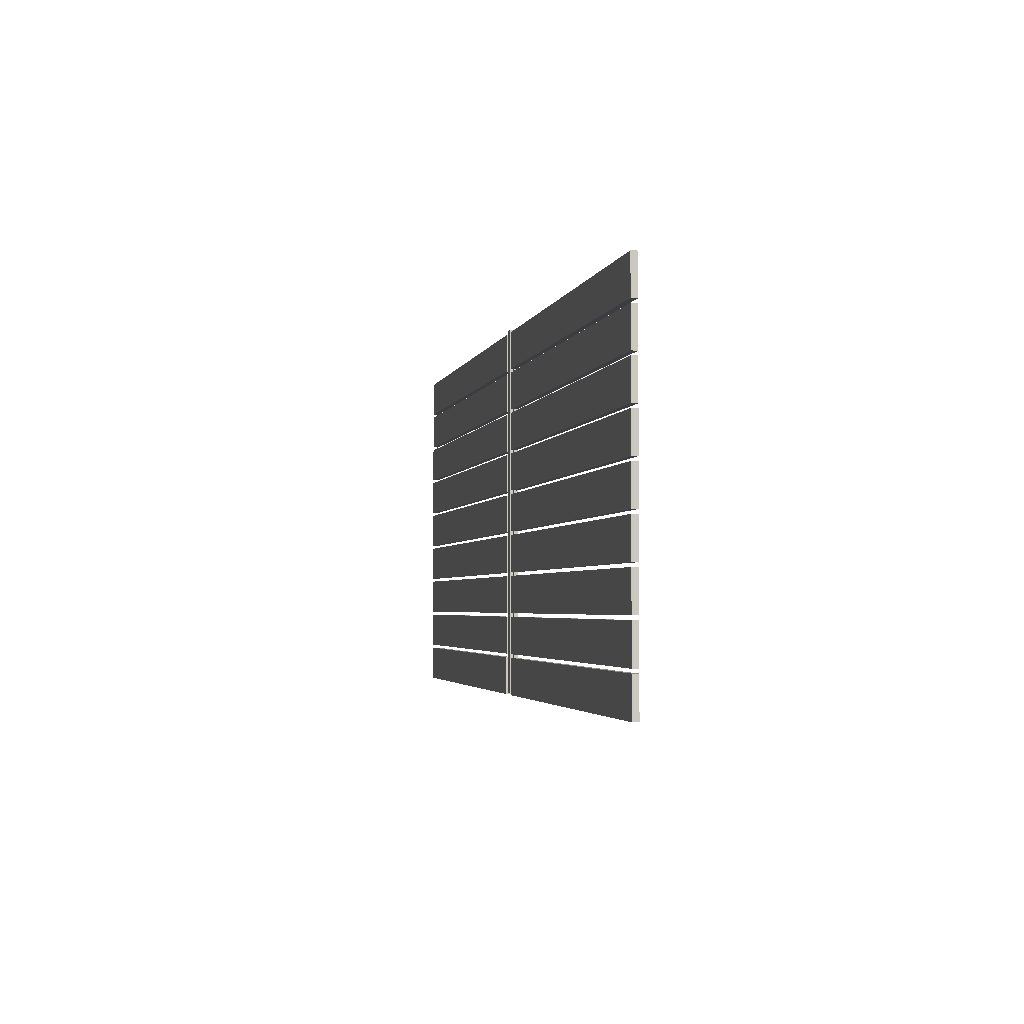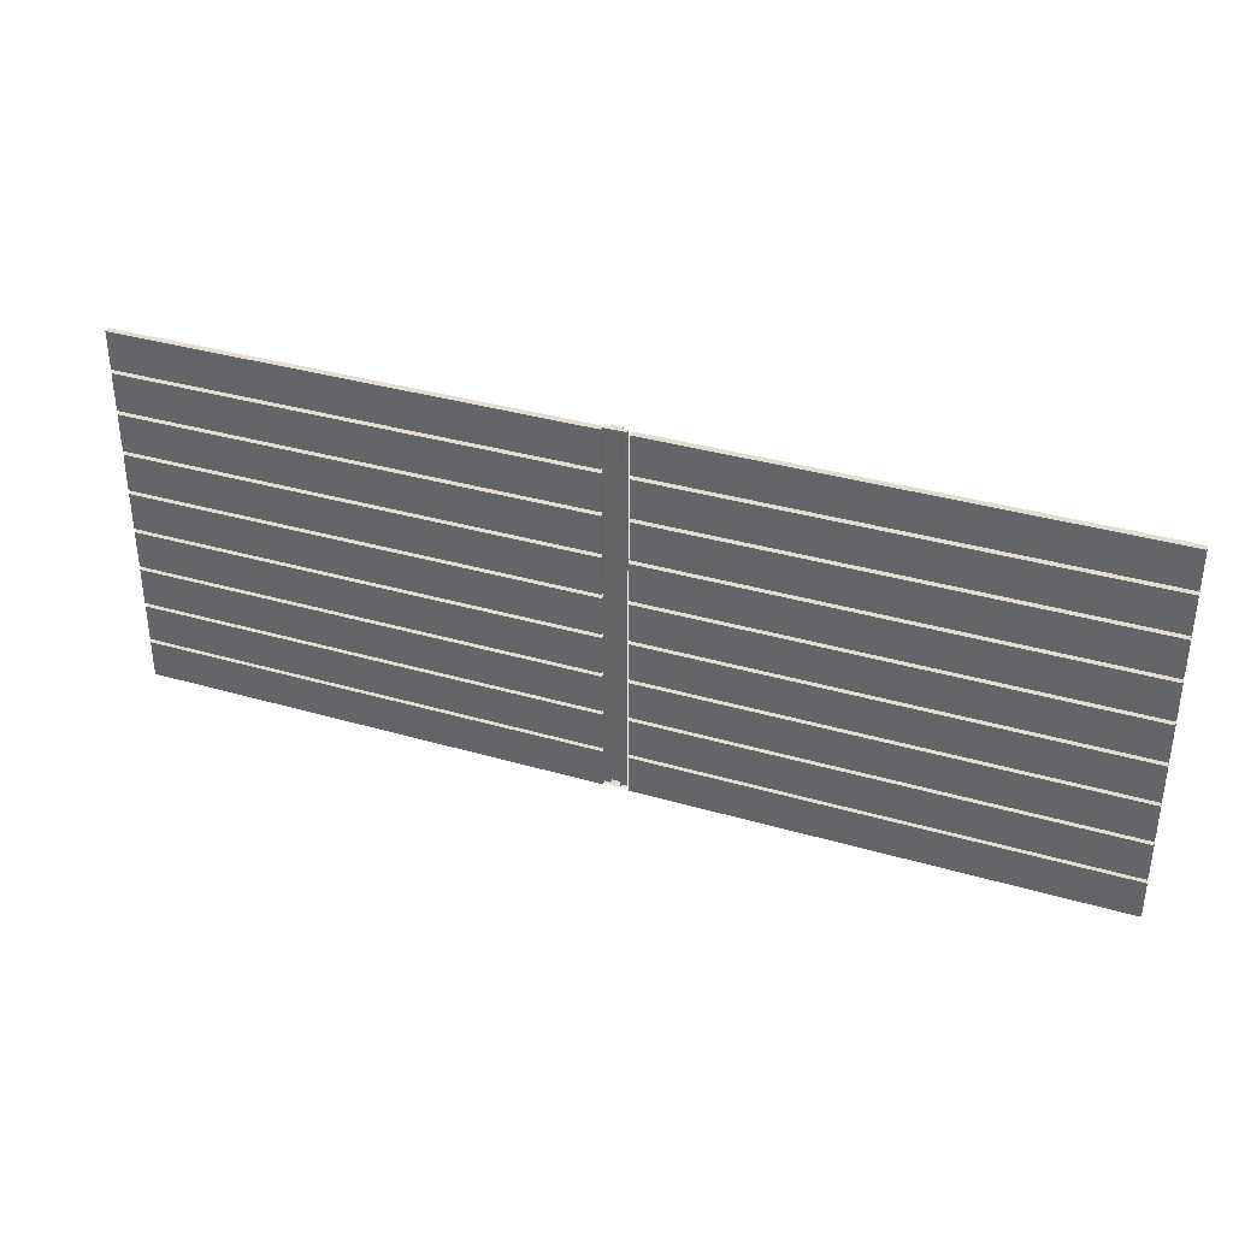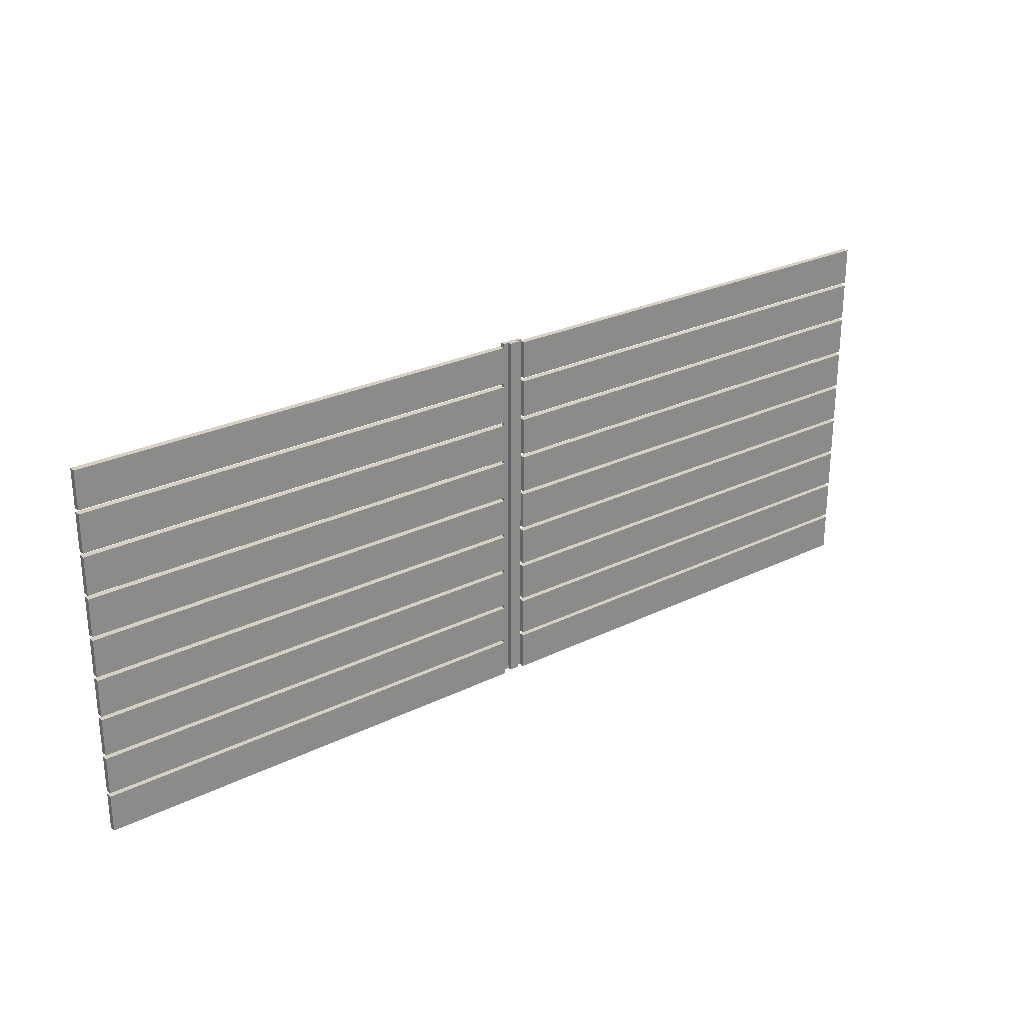
<metadata>
{"format":"obj","ext":"obj","renderer":"f3d","projection":"perspective","resolution":1024,"background":"white","views":[{"elev":-2.8,"azim":78.2,"up":"+Y"},{"elev":35.6,"azim":-159.0,"up":"+Y"},{"elev":26.4,"azim":-37.8,"up":"+Y"}]}
</metadata>
<code>
v 0.01317 0.1549 -0.003186
v 0.5 0.195 -0.003186
v 0.5 0.1549 -0.003186
v -0.5 0.1549 -0.003186
v -0.01317 0.195 -0.003186
v -0.01317 0.1549 -0.003186
v 0.01317 0.1108 -0.003186
v 0.5 0.1509 -0.003186
v 0.5 0.1108 -0.003186
v -0.5 0.1108 -0.003186
v -0.01317 0.1509 -0.003186
v -0.01317 0.1108 -0.003186
v 0.01317 0.06673 -0.003186
v 0.5 0.1068 -0.003186
v 0.5 0.06673 -0.003186
v -0.5 0.06673 -0.003186
v -0.01317 0.1068 -0.003186
v -0.01317 0.06673 -0.003186
v 0.01317 0.02264 -0.003186
v 0.5 0.06273 -0.003186
v 0.5 0.02264 -0.003186
v -0.5 0.02264 -0.003186
v -0.01317 0.06273 -0.003186
v -0.01317 0.02264 -0.003186
v 0.01317 -0.02145 -0.003186
v 0.5 0.01863 -0.003186
v 0.5 -0.02145 -0.003186
v -0.5 -0.02145 -0.003186
v -0.01317 0.01863 -0.003186
v -0.01317 -0.02145 -0.003186
v 0.01317 -0.06554 -0.003186
v 0.5 -0.02546 -0.003186
v 0.5 -0.06554 -0.003186
v -0.5 -0.06554 -0.003186
v -0.01317 -0.02546 -0.003186
v -0.01317 -0.06554 -0.003186
v 0.01317 -0.1096 -0.003186
v 0.5 -0.06955 -0.003186
v 0.5 -0.1096 -0.003186
v -0.5 -0.1096 -0.003186
v -0.01317 -0.06955 -0.003186
v -0.01317 -0.1096 -0.003186
v 0.01317 -0.1537 -0.003186
v 0.5 -0.1136 -0.003186
v 0.5 -0.1537 -0.003186
v -0.5 -0.1537 -0.003186
v -0.01317 -0.1136 -0.003186
v -0.01317 -0.1537 -0.003186
v 0.01317 -0.1978 -0.003186
v 0.5 -0.1577 -0.003186
v 0.5 -0.1978 -0.003186
v -0.5 -0.1978 -0.003186
v -0.01317 -0.1577 -0.003186
v -0.01317 -0.1978 -0.003186
v 0.5 0.195 0.003368
v 0.01317 0.1549 0.003368
v 0.5 0.1549 0.003368
v -0.01317 0.195 0.003368
v -0.5 0.1549 0.003368
v -0.01317 0.1549 0.003368
v 0.5 0.1509 0.003368
v 0.01317 0.1108 0.003368
v 0.5 0.1108 0.003368
v -0.01317 0.1509 0.003368
v -0.5 0.1108 0.003368
v -0.01317 0.1108 0.003368
v 0.5 0.1068 0.003368
v 0.01317 0.06673 0.003368
v 0.5 0.06673 0.003368
v -0.01317 0.1068 0.003368
v -0.5 0.06673 0.003368
v -0.01317 0.06673 0.003368
v 0.5 0.06273 0.003368
v 0.01317 0.02264 0.003368
v 0.5 0.02264 0.003368
v -0.01317 0.06273 0.003368
v -0.5 0.02264 0.003368
v -0.01317 0.02264 0.003368
v 0.5 0.01863 0.003368
v 0.01317 -0.02145 0.003368
v 0.5 -0.02145 0.003368
v -0.01317 0.01863 0.003368
v -0.5 -0.02145 0.003368
v -0.01317 -0.02145 0.003368
v 0.5 -0.02546 0.003368
v 0.01317 -0.06554 0.003368
v 0.5 -0.06554 0.003368
v -0.01317 -0.02546 0.003368
v -0.5 -0.06554 0.003368
v -0.01317 -0.06554 0.003368
v 0.5 -0.06955 0.003368
v 0.01317 -0.1096 0.003368
v 0.5 -0.1096 0.003368
v -0.01317 -0.06955 0.003368
v -0.5 -0.1096 0.003368
v -0.01317 -0.1096 0.003368
v 0.5 -0.1136 0.003368
v 0.01317 -0.1537 0.003368
v 0.5 -0.1537 0.003368
v -0.01317 -0.1136 0.003368
v -0.5 -0.1537 0.003368
v -0.01317 -0.1537 0.003368
v 0.5 -0.1577 0.003368
v 0.01317 -0.1978 0.003368
v 0.5 -0.1978 0.003368
v -0.01317 -0.1577 0.003368
v -0.5 -0.1978 0.003368
v -0.01317 -0.1978 0.003368
v 0.01317 -0.1577 0.003368
v 0.5 -0.1577 -0.003186
v 0.01317 -0.1577 -0.003186
v 0.5 -0.06554 0.003368
v 0.01317 -0.06554 -0.003186
v 0.5 -0.06554 -0.003186
v -0.5 0.1509 0.003368
v -0.01317 0.1509 -0.003186
v -0.5 0.1509 -0.003186
v -0.01317 -0.1577 0.003368
v -0.01317 -0.1978 -0.003186
v -0.01317 -0.1577 -0.003186
v 0.01317 -0.06554 0.003368
v 0.01317 -0.02546 -0.003186
v 0.01317 -0.06554 -0.003186
v 0.5 0.1068 0.003368
v 0.5 0.06673 -0.003186
v 0.5 0.1068 -0.003186
v -0.01317 -0.1978 0.003368
v -0.5 -0.1978 -0.003186
v -0.01317 -0.1978 -0.003186
v 0.01317 -0.02546 0.003368
v 0.5 -0.02546 -0.003186
v 0.01317 -0.02546 -0.003186
v 0.5 0.06673 0.003368
v 0.01317 0.06673 -0.003186
v 0.5 0.06673 -0.003186
v -0.5 -0.1978 0.003368
v -0.5 -0.1577 -0.003186
v -0.5 -0.1978 -0.003186
v -0.01317 -0.02546 0.003368
v -0.01317 -0.06554 -0.003186
v -0.01317 -0.02546 -0.003186
v 0.01317 0.06673 0.003368
v 0.01317 0.1068 -0.003186
v 0.01317 0.06673 -0.003186
v -0.5 -0.1577 0.003368
v -0.01317 -0.1577 -0.003186
v -0.5 -0.1577 -0.003186
v -0.01317 -0.06554 0.003368
v -0.5 -0.06554 -0.003186
v -0.01317 -0.06554 -0.003186
v 0.01317 0.1068 0.003368
v 0.5 0.1068 -0.003186
v 0.01317 0.1068 -0.003186
v -0.5 -0.06554 0.003368
v -0.5 -0.02546 -0.003186
v -0.5 -0.06554 -0.003186
v -0.01317 0.1068 0.003368
v -0.01317 0.06673 -0.003186
v -0.01317 0.1068 -0.003186
v -0.5 -0.02546 0.003368
v -0.01317 -0.02546 -0.003186
v -0.5 -0.02546 -0.003186
v -0.01317 0.06673 0.003368
v -0.5 0.06673 -0.003186
v -0.01317 0.06673 -0.003186
v 0.5 -0.06955 0.003368
v 0.5 -0.1096 -0.003186
v 0.5 -0.06955 -0.003186
v -0.5 0.06673 0.003368
v -0.5 0.1068 -0.003186
v -0.5 0.06673 -0.003186
v 0.5 -0.1096 0.003368
v 0.01317 -0.1096 -0.003186
v 0.5 -0.1096 -0.003186
v -0.5 0.1068 0.003368
v -0.01317 0.1068 -0.003186
v -0.5 0.1068 -0.003186
v 0.01317 -0.1096 0.003368
v 0.01317 -0.06955 -0.003186
v 0.01317 -0.1096 -0.003186
v 0.5 0.06273 0.003368
v 0.5 0.02264 -0.003186
v 0.5 0.06273 -0.003186
v 0.01317 -0.06955 0.003368
v 0.5 -0.06955 -0.003186
v 0.01317 -0.06955 -0.003186
v 0.5 0.02264 0.003368
v 0.01317 0.02264 -0.003186
v 0.5 0.02264 -0.003186
v -0.01317 -0.06955 0.003368
v -0.01317 -0.1096 -0.003186
v -0.01317 -0.06955 -0.003186
v 0.01317 0.02264 0.003368
v 0.01317 0.06273 -0.003186
v 0.01317 0.02264 -0.003186
v 0.5 0.195 0.003368
v 0.5 0.1549 -0.003186
v 0.5 0.195 -0.003186
v -0.01317 -0.1096 0.003368
v -0.5 -0.1096 -0.003186
v -0.01317 -0.1096 -0.003186
v 0.01317 0.06273 0.003368
v 0.5 0.06273 -0.003186
v 0.01317 0.06273 -0.003186
v 0.5 0.1549 0.003368
v 0.01317 0.1549 -0.003186
v 0.5 0.1549 -0.003186
v -0.5 -0.1096 0.003368
v -0.5 -0.06955 -0.003186
v -0.5 -0.1096 -0.003186
v -0.01317 0.06273 0.003368
v -0.01317 0.02264 -0.003186
v -0.01317 0.06273 -0.003186
v 0.01317 0.1549 0.003368
v 0.01317 0.195 -0.003186
v 0.01317 0.1549 -0.003186
v -0.5 -0.06955 0.003368
v -0.01317 -0.06955 -0.003186
v -0.5 -0.06955 -0.003186
v -0.01317 0.02264 0.003368
v -0.5 0.02264 -0.003186
v -0.01317 0.02264 -0.003186
v 0.01317 0.195 0.003368
v 0.5 0.195 -0.003186
v 0.01317 0.195 -0.003186
v 0.5 -0.1136 0.003368
v 0.5 -0.1537 -0.003186
v 0.5 -0.1136 -0.003186
v -0.5 0.02264 0.003368
v -0.5 0.06273 -0.003186
v -0.5 0.02264 -0.003186
v -0.01317 0.195 0.003368
v -0.01317 0.1549 -0.003186
v -0.01317 0.195 -0.003186
v 0.5 -0.1537 0.003368
v 0.01317 -0.1537 -0.003186
v 0.5 -0.1537 -0.003186
v -0.5 0.06273 0.003368
v -0.01317 0.06273 -0.003186
v -0.5 0.06273 -0.003186
v -0.01317 0.1549 0.003368
v -0.5 0.1549 -0.003186
v -0.01317 0.1549 -0.003186
v 0.01317 -0.1537 0.003368
v 0.01317 -0.1136 -0.003186
v 0.01317 -0.1537 -0.003186
v 0.5 0.01863 0.003368
v 0.5 -0.02145 -0.003186
v 0.5 0.01863 -0.003186
v -0.5 0.1549 0.003368
v -0.5 0.195 -0.003186
v -0.5 0.1549 -0.003186
v 0.01317 -0.1136 0.003368
v 0.5 -0.1136 -0.003186
v 0.01317 -0.1136 -0.003186
v 0.5 -0.02145 0.003368
v 0.01317 -0.02145 -0.003186
v 0.5 -0.02145 -0.003186
v -0.5 0.195 0.003368
v -0.01317 0.195 -0.003186
v -0.5 0.195 -0.003186
v -0.01317 -0.1136 0.003368
v -0.01317 -0.1537 -0.003186
v -0.01317 -0.1136 -0.003186
v 0.01317 -0.02145 0.003368
v 0.01317 0.01863 -0.003186
v 0.01317 -0.02145 -0.003186
v 0.5 0.1509 0.003368
v 0.5 0.1108 -0.003186
v 0.5 0.1509 -0.003186
v -0.01317 -0.1537 0.003368
v -0.5 -0.1537 -0.003186
v -0.01317 -0.1537 -0.003186
v 0.01317 0.01863 0.003368
v 0.5 0.01863 -0.003186
v 0.01317 0.01863 -0.003186
v 0.5 0.1108 0.003368
v 0.01317 0.1108 -0.003186
v 0.5 0.1108 -0.003186
v -0.5 -0.1537 0.003368
v -0.5 -0.1136 -0.003186
v -0.5 -0.1537 -0.003186
v -0.01317 0.01863 0.003368
v -0.01317 -0.02145 -0.003186
v -0.01317 0.01863 -0.003186
v 0.01317 0.1108 0.003368
v 0.01317 0.1509 -0.003186
v 0.01317 0.1108 -0.003186
v -0.5 -0.1136 0.003368
v -0.01317 -0.1136 -0.003186
v -0.5 -0.1136 -0.003186
v -0.01317 -0.02145 0.003368
v -0.5 -0.02145 -0.003186
v -0.01317 -0.02145 -0.003186
v 0.01317 0.1509 0.003368
v 0.5 0.1509 -0.003186
v 0.01317 0.1509 -0.003186
v 0.5 -0.1577 0.003368
v 0.5 -0.1978 -0.003186
v 0.5 -0.1577 -0.003186
v -0.5 -0.02145 0.003368
v -0.5 0.01863 -0.003186
v -0.5 -0.02145 -0.003186
v -0.01317 0.1509 0.003368
v -0.01317 0.1108 -0.003186
v -0.01317 0.1509 -0.003186
v 0.5 -0.1978 0.003368
v 0.01317 -0.1978 -0.003186
v 0.5 -0.1978 -0.003186
v -0.5 0.01863 0.003368
v -0.01317 0.01863 -0.003186
v -0.5 0.01863 -0.003186
v -0.01317 0.1108 0.003368
v -0.5 0.1108 -0.003186
v -0.01317 0.1108 -0.003186
v 0.01317 -0.1978 0.003368
v 0.01317 -0.1577 -0.003186
v 0.01317 -0.1978 -0.003186
v 0.5 -0.02546 0.003368
v 0.5 -0.06554 -0.003186
v 0.5 -0.02546 -0.003186
v -0.5 0.1108 0.003368
v -0.5 0.1509 -0.003186
v -0.5 0.1108 -0.003186
v -0.005004 -0.1954 0.003932
v 0.006177 0.1978 0.003932
v 0.006177 -0.1954 0.003932
v -0.005004 -0.1954 -6.104e-11
v -0.005004 0.1978 -0.003932
v -0.005004 -0.1954 -0.003932
v -0.005004 0.1978 0.003932
v -0.005004 -0.1954 -0.003932
v -0.005004 0.1978 -0.003932
v -0.005004 0.1978 -6.104e-11
v -0.01088 0.1978 -0.003932
v -0.005004 0.1978 -0.003932
v 0.006177 -0.1954 0.003932
v 0.006177 0.1978 -0.003932
v 0.006177 -0.1954 -0.003932
v 0.006177 0.1978 0.003932
v 0.006177 0.1978 -0.003932
v -0.005004 -0.1954 0.003932
v 0.006177 -0.1954 -0.003932
v -0.005004 -0.1954 -0.003932
v 0.006177 0.1978 -6.104e-11
v 0.01176 -0.1954 -6.104e-11
v 0.006177 -0.1954 -6.104e-11
v -0.01088 0.1978 -6.104e-11
v -0.005004 -0.1954 -6.104e-11
v -0.01088 -0.1954 -6.104e-11
v 0.006177 0.1978 -6.104e-11
v 0.006177 -0.1954 -0.003932
v 0.006177 0.1978 -0.003932
v 0.006177 -0.1954 -6.104e-11
v 0.01176 -0.1954 -0.003932
v -0.01088 0.1978 -6.104e-11
v -0.01088 -0.1954 -0.003932
v -0.01088 0.1978 -0.003932
v -0.01088 -0.1954 -6.104e-11
v -0.01088 -0.1954 -0.003932
v 0.01176 0.1978 -6.104e-11
v 0.01176 0.1978 -0.003932
v 0.01176 -0.1954 -6.104e-11
v 0.01176 0.1978 -0.003932
v 0.01176 -0.1954 -0.003932
v 0.01317 0.195 -0.003186
v -0.5 0.195 -0.003186
v 0.01317 0.1509 -0.003186
v -0.5 0.1509 -0.003186
v 0.01317 0.1068 -0.003186
v -0.5 0.1068 -0.003186
v 0.01317 0.06273 -0.003186
v -0.5 0.06273 -0.003186
v 0.01317 0.01863 -0.003186
v -0.5 0.01863 -0.003186
v 0.01317 -0.02546 -0.003186
v -0.5 -0.02546 -0.003186
v 0.01317 -0.06955 -0.003186
v -0.5 -0.06955 -0.003186
v 0.01317 -0.1136 -0.003186
v -0.5 -0.1136 -0.003186
v 0.01317 -0.1577 -0.003186
v -0.5 -0.1577 -0.003186
v 0.01317 0.195 0.003368
v -0.5 0.195 0.003368
v 0.01317 0.1509 0.003368
v -0.5 0.1509 0.003368
v 0.01317 0.1068 0.003368
v -0.5 0.1068 0.003368
v 0.01317 0.06273 0.003368
v -0.5 0.06273 0.003368
v 0.01317 0.01863 0.003368
v -0.5 0.01863 0.003368
v 0.01317 -0.02546 0.003368
v -0.5 -0.02546 0.003368
v 0.01317 -0.06955 0.003368
v -0.5 -0.06955 0.003368
v 0.01317 -0.1136 0.003368
v -0.5 -0.1136 0.003368
v 0.01317 -0.1577 0.003368
v -0.5 -0.1577 0.003368
v 0.5 -0.1577 0.003368
v 0.01317 -0.06554 0.003368
v -0.01317 0.1509 0.003368
v -0.01317 -0.1978 0.003368
v 0.01317 -0.02546 0.003368
v 0.5 0.06673 0.003368
v -0.5 -0.1978 0.003368
v 0.5 -0.02546 0.003368
v 0.01317 0.06673 0.003368
v -0.5 -0.1577 0.003368
v -0.01317 -0.06554 0.003368
v 0.01317 0.1068 0.003368
v -0.01317 -0.1577 0.003368
v -0.5 -0.06554 0.003368
v 0.5 0.1068 0.003368
v -0.5 -0.02546 0.003368
v -0.01317 0.06673 0.003368
v -0.01317 -0.02546 0.003368
v -0.5 0.06673 0.003368
v 0.5 -0.1096 0.003368
v -0.5 0.1068 0.003368
v 0.01317 -0.1096 0.003368
v -0.01317 0.1068 0.003368
v 0.01317 -0.06955 0.003368
v 0.5 0.02264 0.003368
v 0.5 -0.06955 0.003368
v 0.01317 0.02264 0.003368
v -0.01317 -0.1096 0.003368
v 0.01317 0.06273 0.003368
v 0.5 0.1549 0.003368
v -0.5 -0.1096 0.003368
v 0.5 0.06273 0.003368
v 0.01317 0.1549 0.003368
v -0.5 -0.06955 0.003368
v -0.01317 0.02264 0.003368
v 0.01317 0.195 0.003368
v -0.01317 -0.06955 0.003368
v -0.5 0.02264 0.003368
v 0.5 0.195 0.003368
v 0.5 -0.1537 0.003368
v -0.5 0.06273 0.003368
v -0.01317 0.1549 0.003368
v 0.01317 -0.1537 0.003368
v -0.01317 0.06273 0.003368
v -0.5 0.1549 0.003368
v 0.01317 -0.1136 0.003368
v 0.5 -0.02145 0.003368
v -0.5 0.195 0.003368
v 0.5 -0.1136 0.003368
v 0.01317 -0.02145 0.003368
v -0.01317 0.195 0.003368
v -0.01317 -0.1537 0.003368
v 0.01317 0.01863 0.003368
v 0.5 0.1108 0.003368
v -0.5 -0.1537 0.003368
v 0.5 0.01863 0.003368
v 0.01317 0.1108 0.003368
v -0.5 -0.1136 0.003368
v -0.01317 -0.02145 0.003368
v 0.01317 0.1509 0.003368
v -0.01317 -0.1136 0.003368
v -0.5 -0.02145 0.003368
v 0.5 0.1509 0.003368
v 0.5 -0.1978 0.003368
v -0.5 0.01863 0.003368
v -0.01317 0.1108 0.003368
v 0.01317 -0.1978 0.003368
v -0.01317 0.01863 0.003368
v -0.5 0.1108 0.003368
v 0.01317 -0.1577 0.003368
v 0.5 -0.06554 0.003368
v -0.5 0.1509 0.003368
v -0.005004 0.1978 0.003932
v -0.005004 0.1978 -6.104e-11
v -0.005004 -0.1954 0.003932
v -0.01088 0.1978 -6.104e-11
v 0.006177 0.1978 0.003932
v -0.005004 0.1978 0.003932
v 0.006177 -0.1954 0.003932
v 0.01176 0.1978 -6.104e-11
v -0.005004 0.1978 -6.104e-11
v 0.006177 -0.1954 -6.104e-11
v 0.01176 -0.1954 -6.104e-11
v -0.01088 -0.1954 -6.104e-11
v -0.005004 -0.1954 -6.104e-11
v 0.006177 0.1978 -6.104e-11
v 0.01176 0.1978 -6.104e-11
f 1 2 3
f 4 5 6
f 7 8 9
f 10 11 12
f 13 14 15
f 16 17 18
f 19 20 21
f 22 23 24
f 25 26 27
f 28 29 30
f 31 32 33
f 34 35 36
f 37 38 39
f 40 41 42
f 43 44 45
f 46 47 48
f 49 50 51
f 52 53 54
f 55 56 57
f 58 59 60
f 61 62 63
f 64 65 66
f 67 68 69
f 70 71 72
f 73 74 75
f 76 77 78
f 79 80 81
f 82 83 84
f 85 86 87
f 88 89 90
f 91 92 93
f 94 95 96
f 97 98 99
f 100 101 102
f 103 104 105
f 106 107 108
f 109 110 111
f 112 113 114
f 115 116 117
f 118 119 120
f 121 122 123
f 124 125 126
f 127 128 129
f 130 131 132
f 133 134 135
f 136 137 138
f 139 140 141
f 142 143 144
f 145 146 147
f 148 149 150
f 151 152 153
f 154 155 156
f 157 158 159
f 160 161 162
f 163 164 165
f 166 167 168
f 169 170 171
f 172 173 174
f 175 176 177
f 178 179 180
f 181 182 183
f 184 185 186
f 187 188 189
f 190 191 192
f 193 194 195
f 196 197 198
f 199 200 201
f 202 203 204
f 205 206 207
f 208 209 210
f 211 212 213
f 214 215 216
f 217 218 219
f 220 221 222
f 223 224 225
f 226 227 228
f 229 230 231
f 232 233 234
f 235 236 237
f 238 239 240
f 241 242 243
f 244 245 246
f 247 248 249
f 250 251 252
f 253 254 255
f 256 257 258
f 259 260 261
f 262 263 264
f 265 266 267
f 268 269 270
f 271 272 273
f 274 275 276
f 277 278 279
f 280 281 282
f 283 284 285
f 286 287 288
f 289 290 291
f 292 293 294
f 295 296 297
f 298 299 300
f 301 302 303
f 304 305 306
f 307 308 309
f 310 311 312
f 313 314 315
f 316 317 318
f 319 320 321
f 322 323 324
f 325 326 327
f 328 329 330
f 331 332 333
f 334 335 336
f 337 338 339
f 340 336 341
f 342 343 344
f 345 346 347
f 348 349 350
f 351 352 353
f 354 355 343
f 356 357 358
f 359 344 360
f 361 341 362
f 363 364 365
f 1 366 2
f 4 367 5
f 7 368 8
f 10 369 11
f 13 370 14
f 16 371 17
f 19 372 20
f 22 373 23
f 25 374 26
f 28 375 29
f 31 376 32
f 34 377 35
f 37 378 38
f 40 379 41
f 43 380 44
f 46 381 47
f 49 382 50
f 52 383 53
f 55 384 56
f 58 385 59
f 61 386 62
f 64 387 65
f 67 388 68
f 70 389 71
f 73 390 74
f 76 391 77
f 79 392 80
f 82 393 83
f 85 394 86
f 88 395 89
f 91 396 92
f 94 397 95
f 97 398 98
f 100 399 101
f 103 400 104
f 106 401 107
f 109 402 110
f 112 403 113
f 115 404 116
f 118 405 119
f 121 406 122
f 124 407 125
f 127 408 128
f 130 409 131
f 133 410 134
f 136 411 137
f 139 412 140
f 142 413 143
f 145 414 146
f 148 415 149
f 151 416 152
f 154 417 155
f 157 418 158
f 160 419 161
f 163 420 164
f 166 421 167
f 169 422 170
f 172 423 173
f 175 424 176
f 178 425 179
f 181 426 182
f 184 427 185
f 187 428 188
f 190 429 191
f 193 430 194
f 196 431 197
f 199 432 200
f 202 433 203
f 205 434 206
f 208 435 209
f 211 436 212
f 214 437 215
f 217 438 218
f 220 439 221
f 223 440 224
f 226 441 227
f 229 442 230
f 232 443 233
f 235 444 236
f 238 445 239
f 241 446 242
f 244 447 245
f 247 448 248
f 250 449 251
f 253 450 254
f 256 451 257
f 259 452 260
f 262 453 263
f 265 454 266
f 268 455 269
f 271 456 272
f 274 457 275
f 277 458 278
f 280 459 281
f 283 460 284
f 286 461 287
f 289 462 290
f 292 463 293
f 295 464 296
f 298 465 299
f 301 466 302
f 304 467 305
f 307 468 308
f 310 469 311
f 313 470 314
f 316 471 317
f 319 472 320
f 322 473 323
f 325 474 326
f 328 475 329
f 331 476 332
f 334 477 335
f 337 478 338
f 340 479 336
f 342 480 343
f 345 481 346
f 348 482 349
f 351 483 352
f 354 484 355
f 356 485 357
f 359 486 344
f 361 487 341
f 363 488 364

</code>
